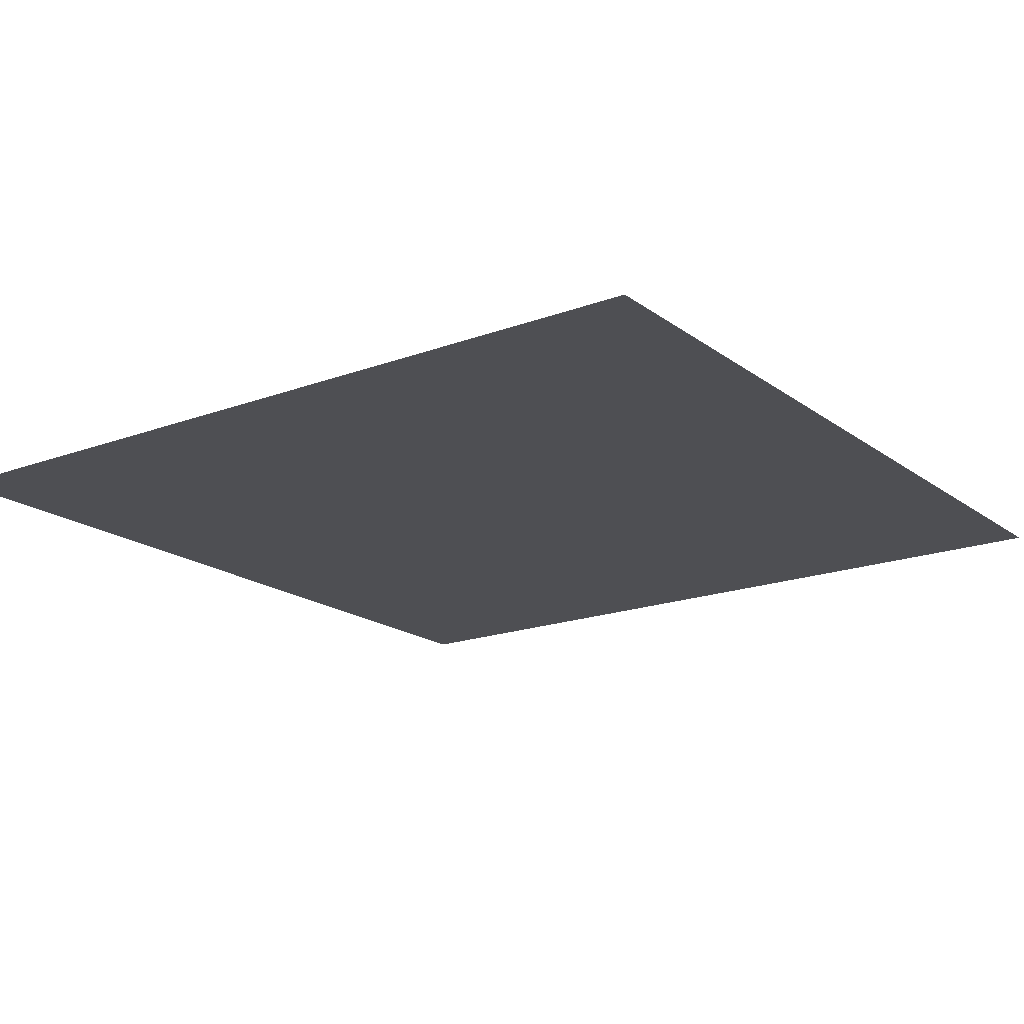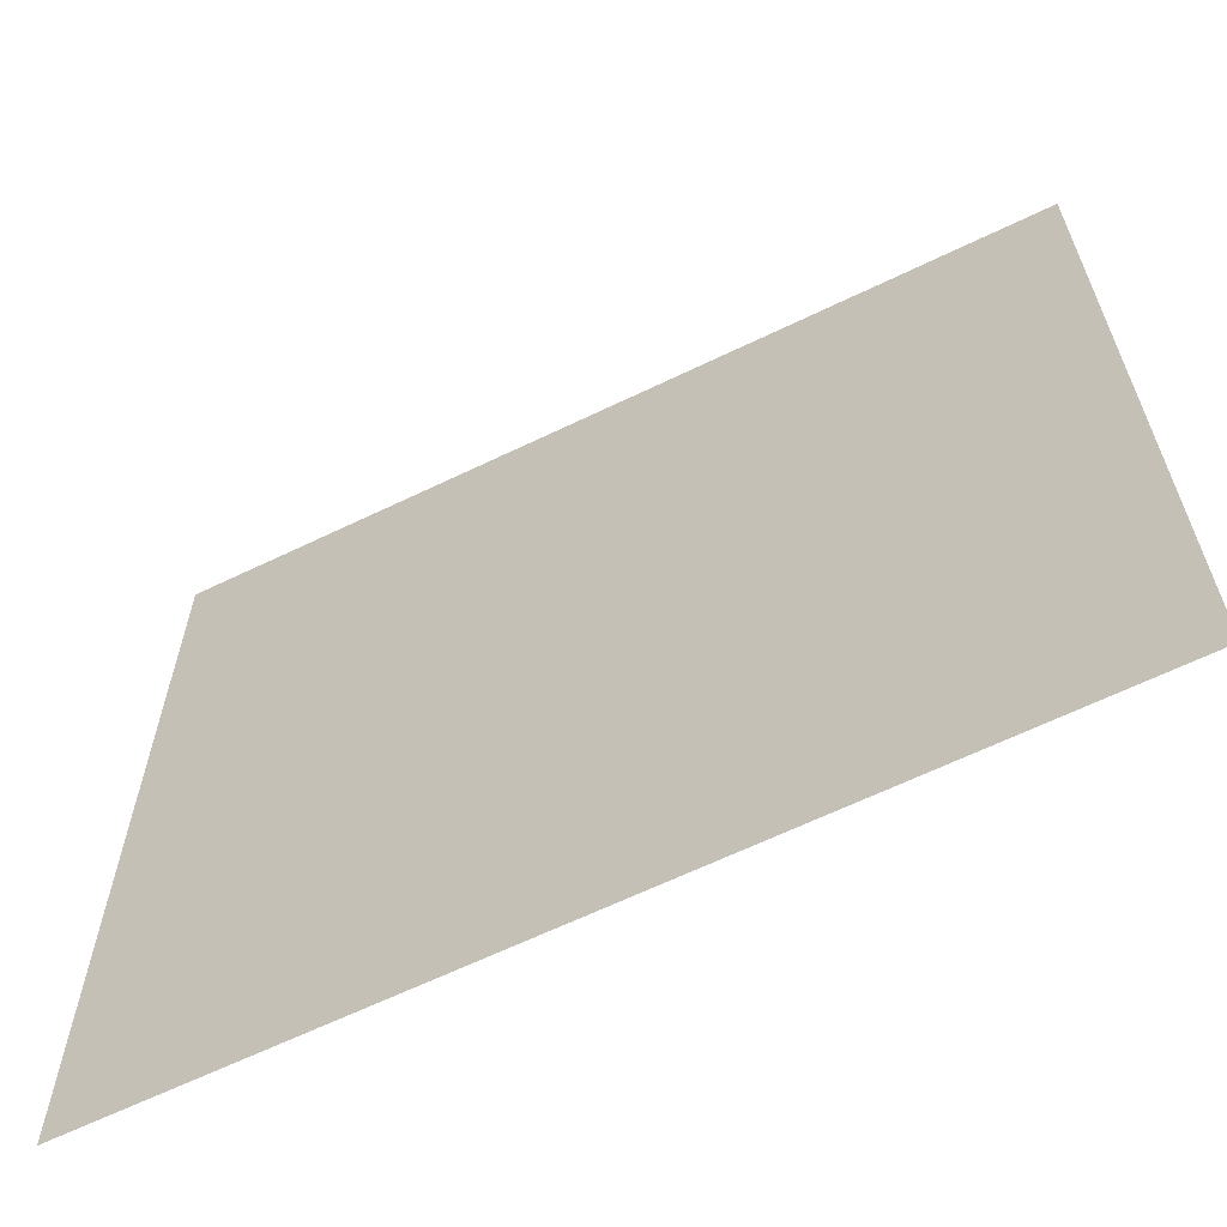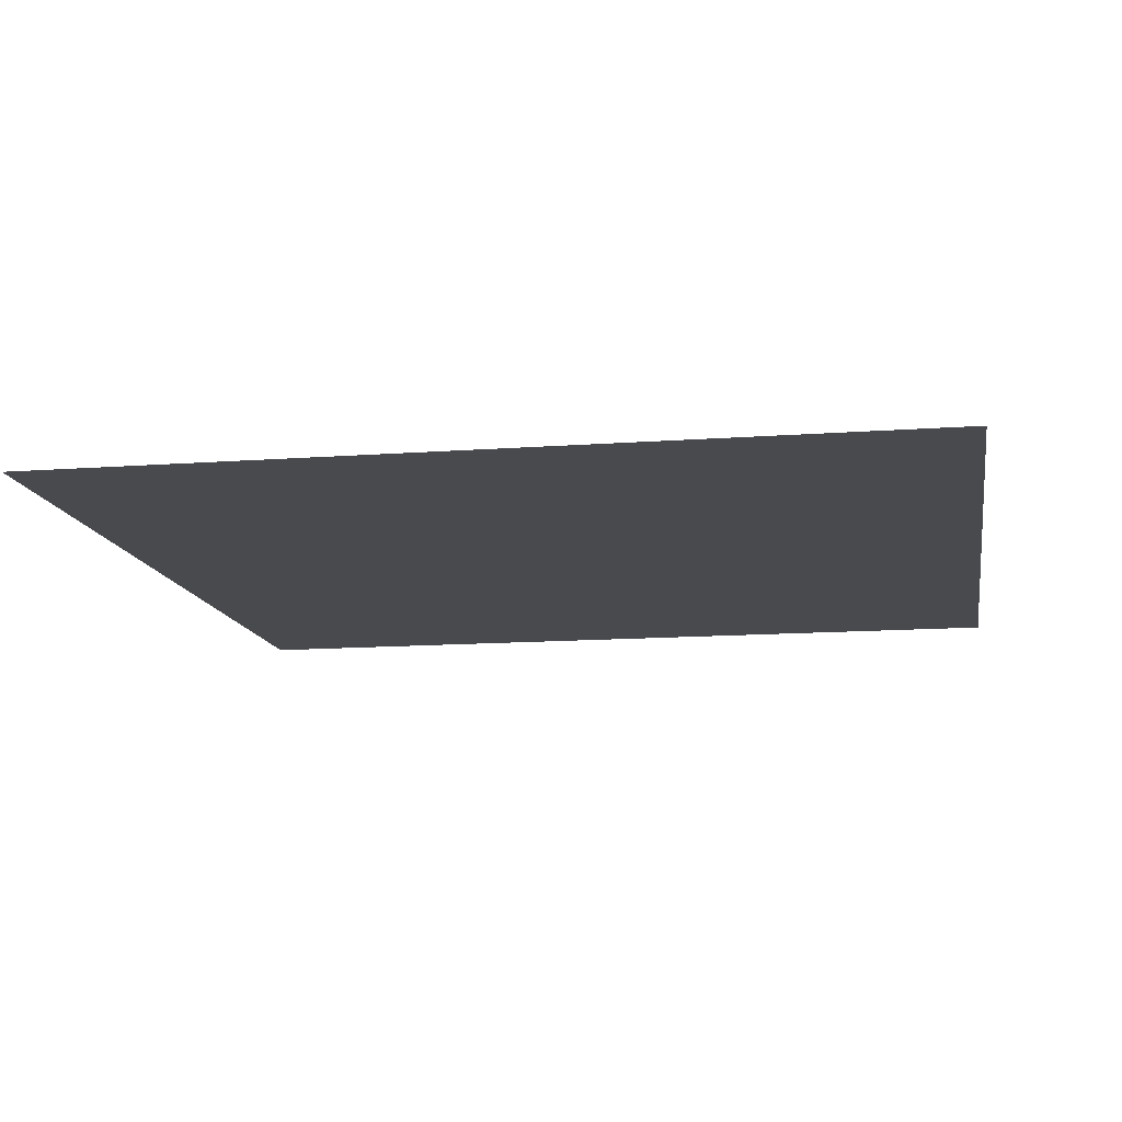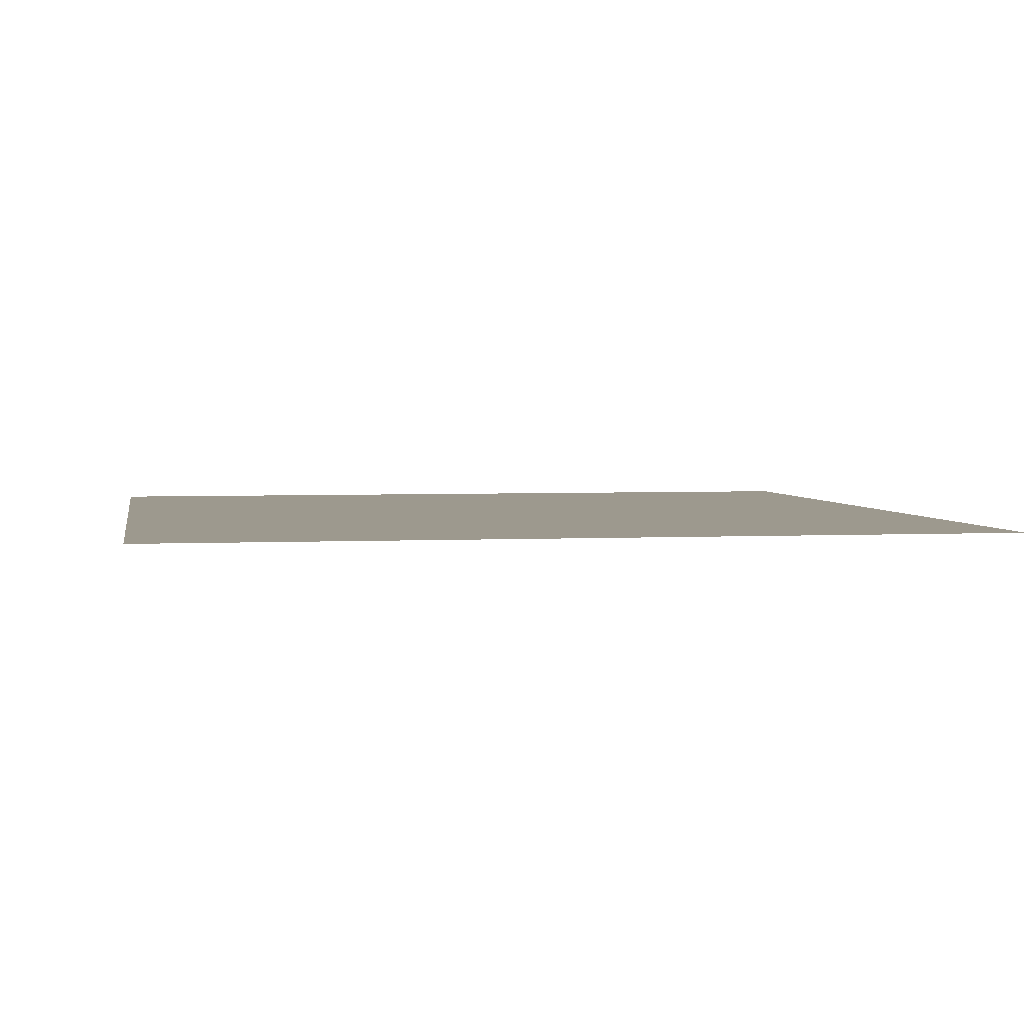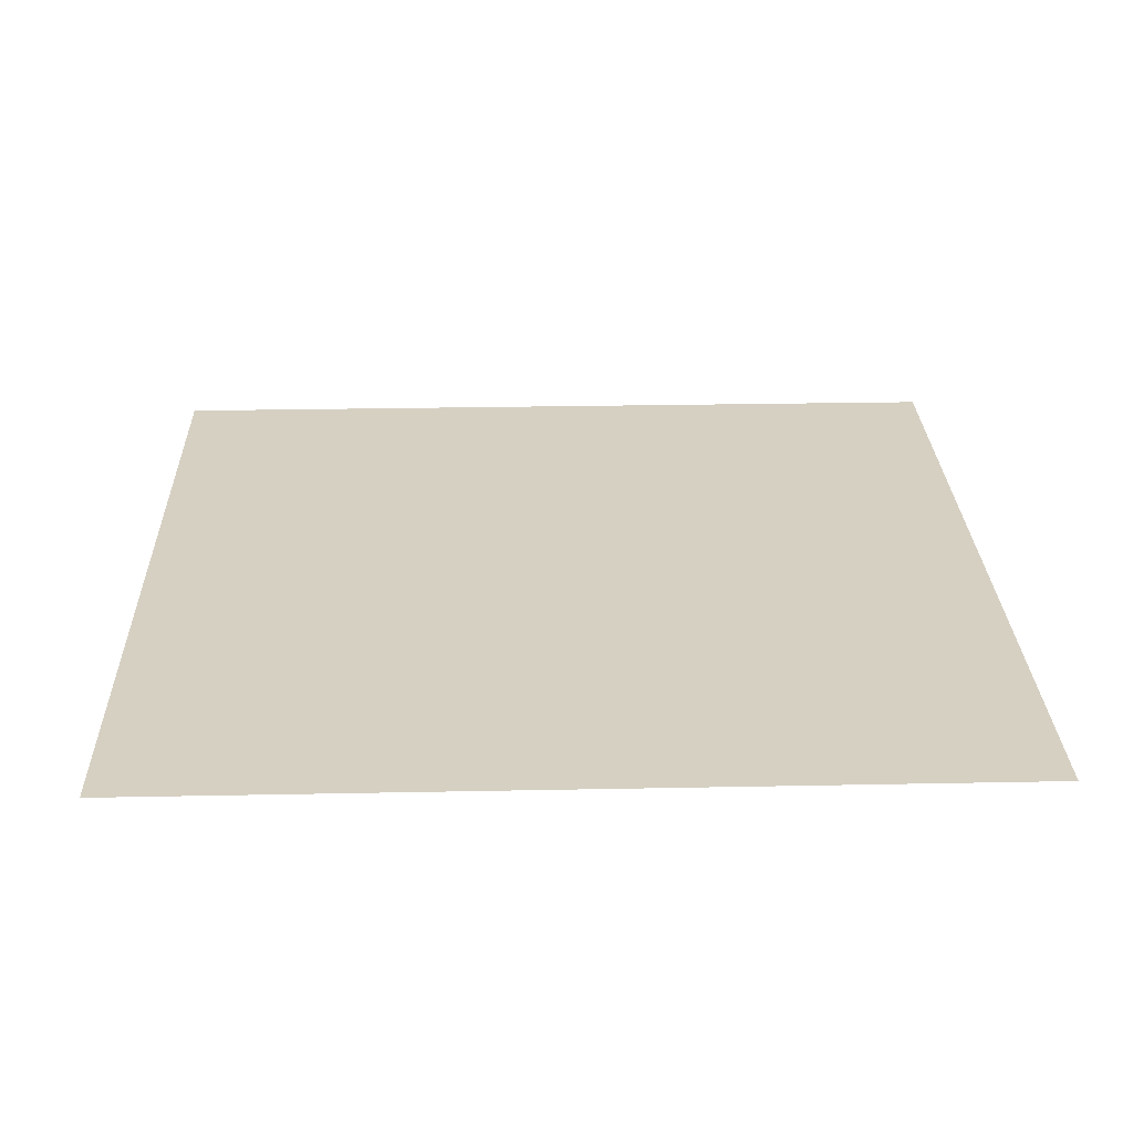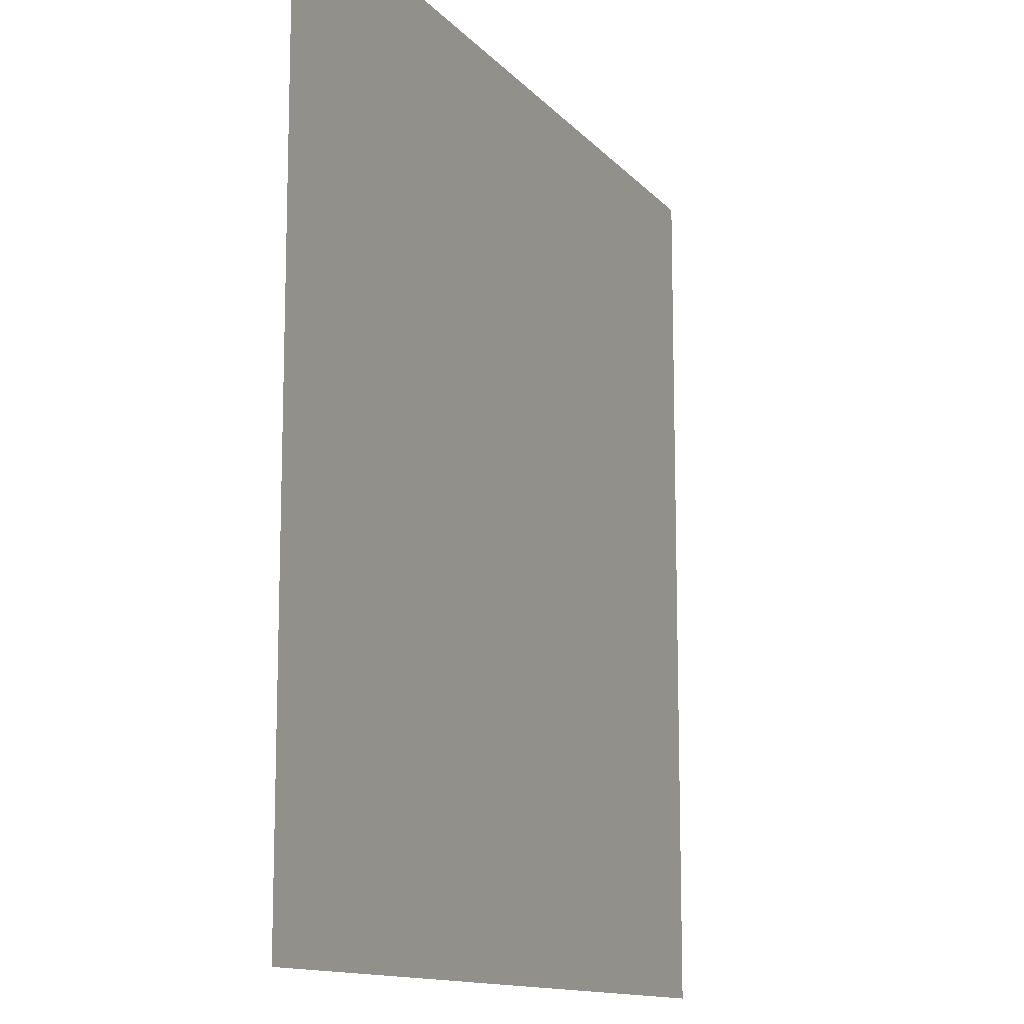
<metadata>
{"format":"obj","ext":"obj","renderer":"f3d","projection":"perspective","resolution":1024,"background":"white","views":[{"elev":-18.2,"azim":125.8,"up":"+Z"},{"elev":-64.2,"azim":26.0,"up":"+Y"},{"elev":-13.0,"azim":9.7,"up":"+Z"},{"elev":3.3,"azim":-10.0,"up":"+Z"},{"elev":26.5,"azim":-91.8,"up":"+Z"},{"elev":-12.5,"azim":114.3,"up":"+Y"}]}
</metadata>
<code>
v 0 -1 0
v -1 -1 0
v -1 0 0
v 0 0 0
g Dungeon11_mesh_0002
f 1 2 3 4

</code>
